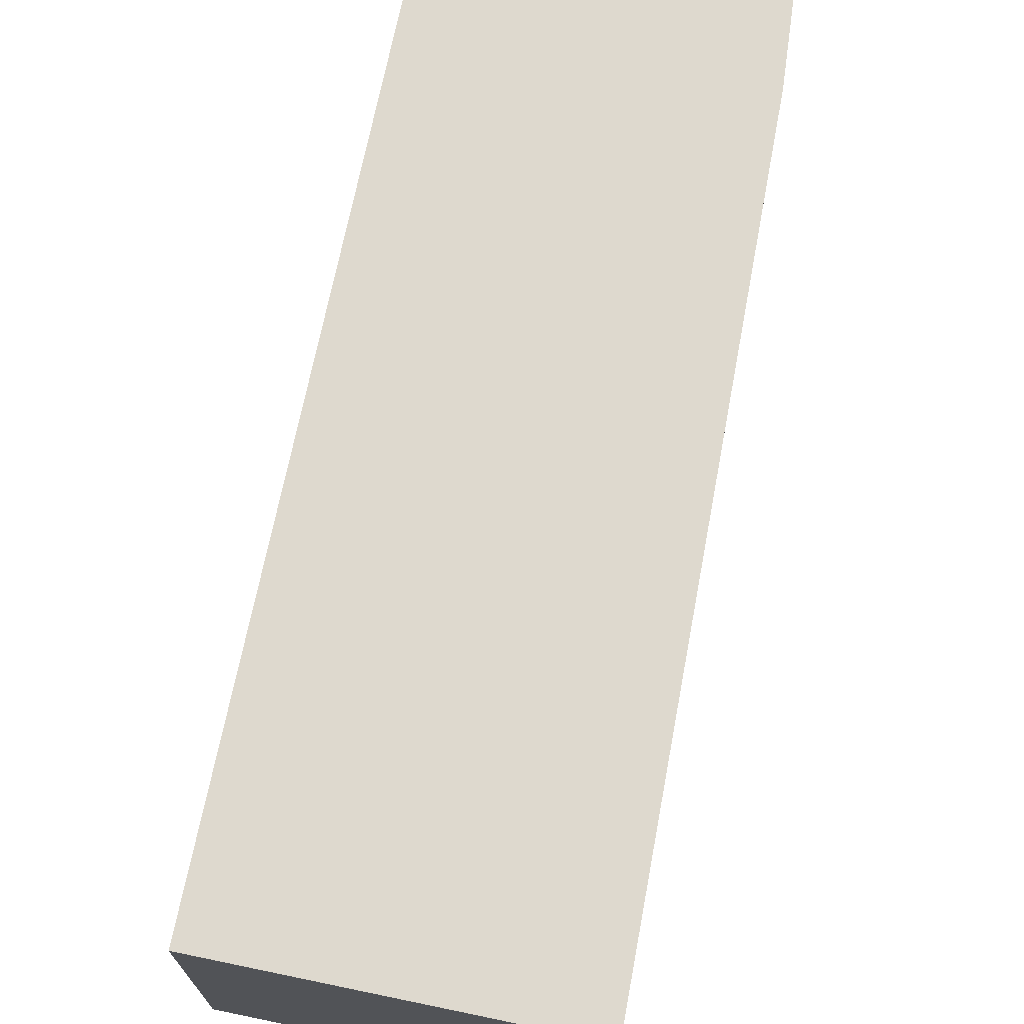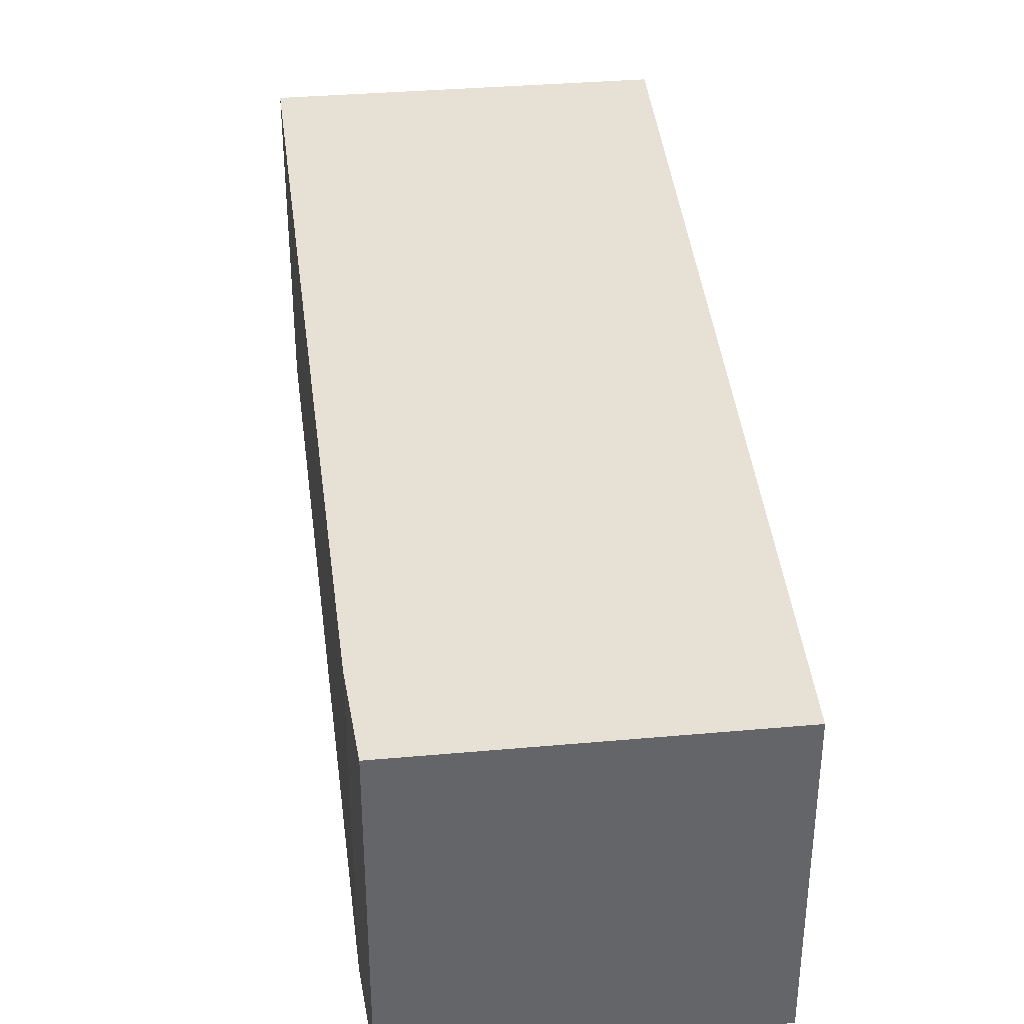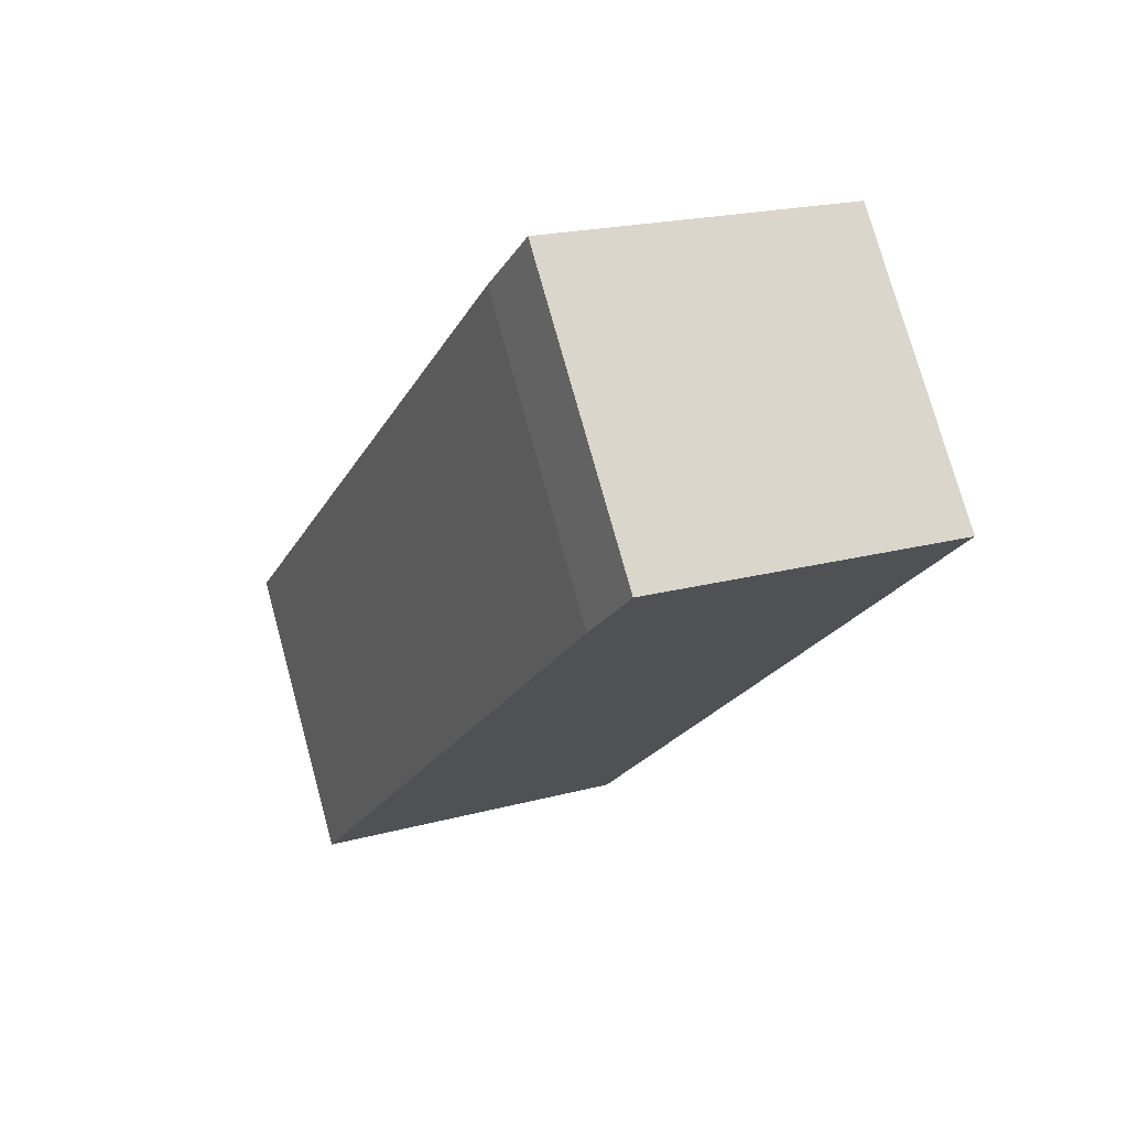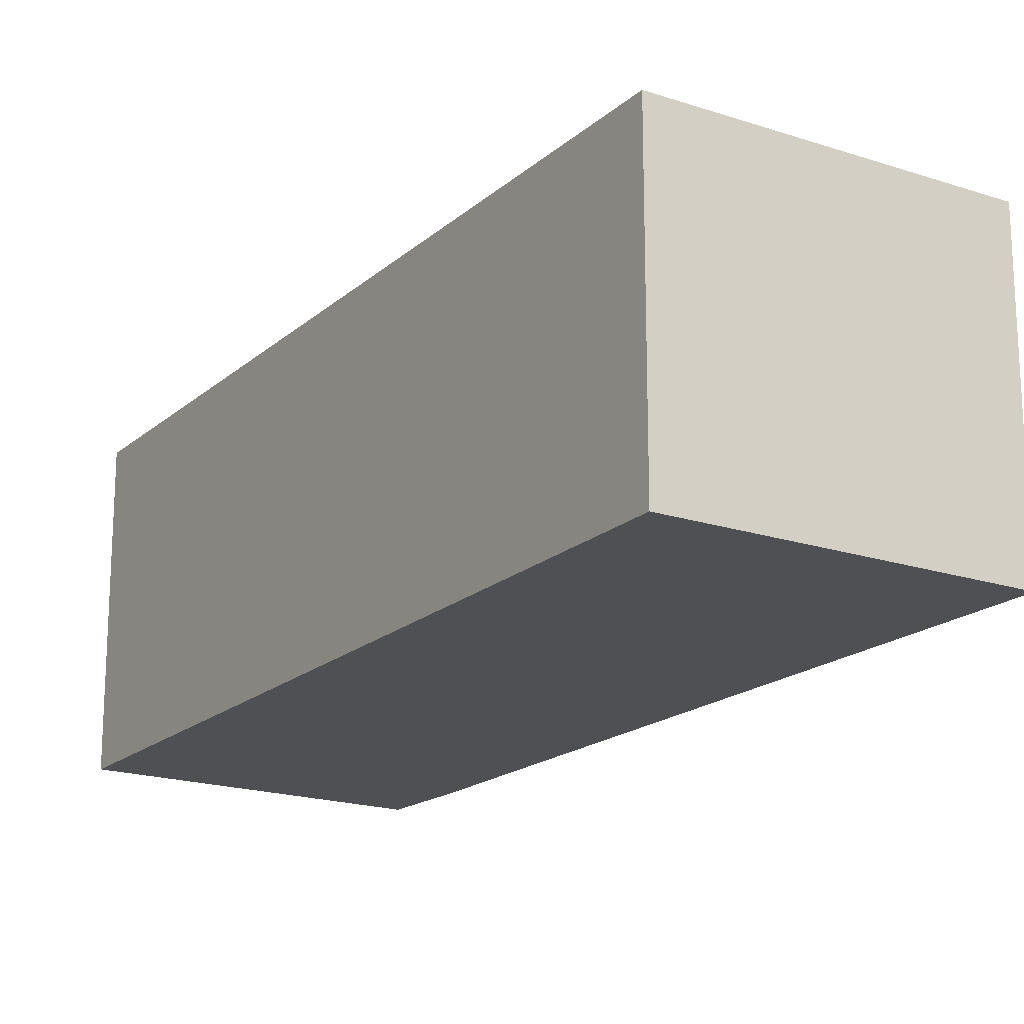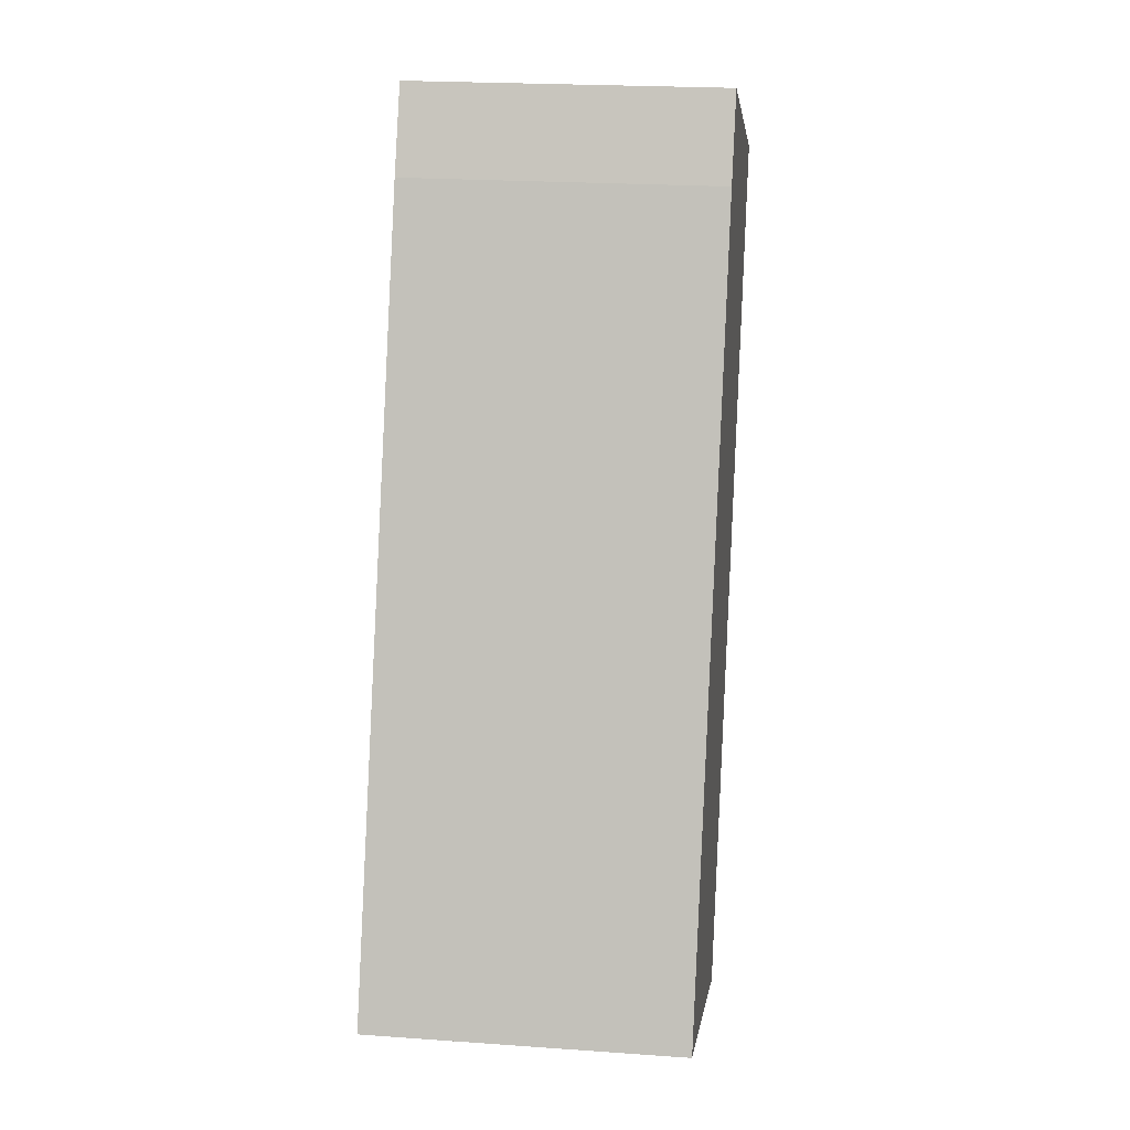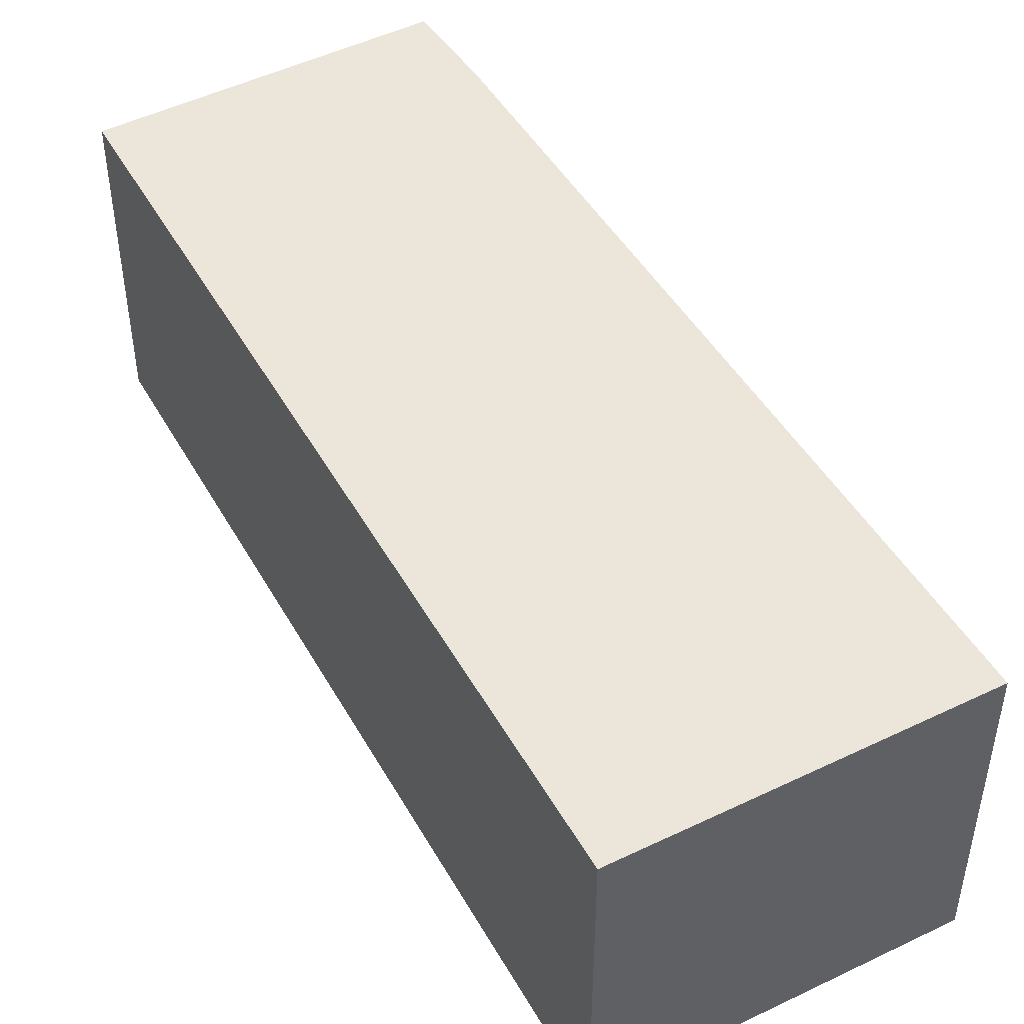
<metadata>
{"format":"obj","ext":"obj","renderer":"f3d","projection":"perspective","resolution":1024,"background":"white","views":[{"elev":71.6,"azim":-148.3,"up":"+Y"},{"elev":39.0,"azim":14.2,"up":"+Y"},{"elev":75.7,"azim":-15.4,"up":"+Z"},{"elev":-18.7,"azim":167.7,"up":"+Y"},{"elev":21.8,"azim":-82.9,"up":"+Z"},{"elev":48.3,"azim":171.7,"up":"+Y"}]}
</metadata>
<code>
v  6.33 4.864 1.784
v  5.066 4.864 12.86
v  9.735 4.864 11.1
v  5.025 4.864 -1.789
v  5.013 4.864 -1.822
v  4.923 4.864 -1.789
v  0 4.864 2.978e-16
v  4.493 4.864 11.57
v  5.013 1.116e-16 -1.822
v  5.025 1.095e-16 -1.789
v  6.33 -1.092e-16 1.784
v  9.735 -6.799e-16 11.1
v  0 0 0
v  4.923 1.095e-16 -1.789
v  4.493 -7.087e-16 11.57
v  5.066 -7.877e-16 12.86
g defaultobject
f 1 2 3
f 2 1 4
f 2 4 5
f 2 5 6
f 2 6 7
f 2 7 8
f 4 9 5
f 9 4 1
f 9 1 10
f 10 1 11
f 11 1 3
f 11 3 12
f 9 6 5
f 6 9 7
f 7 9 13
f 13 9 14
f 13 8 7
f 8 13 15
f 16 8 15
f 16 2 8
f 16 3 2
f 3 16 12
f 15 12 16
f 12 15 13
f 12 13 11
f 11 13 10
f 10 13 14
f 10 14 9

</code>
